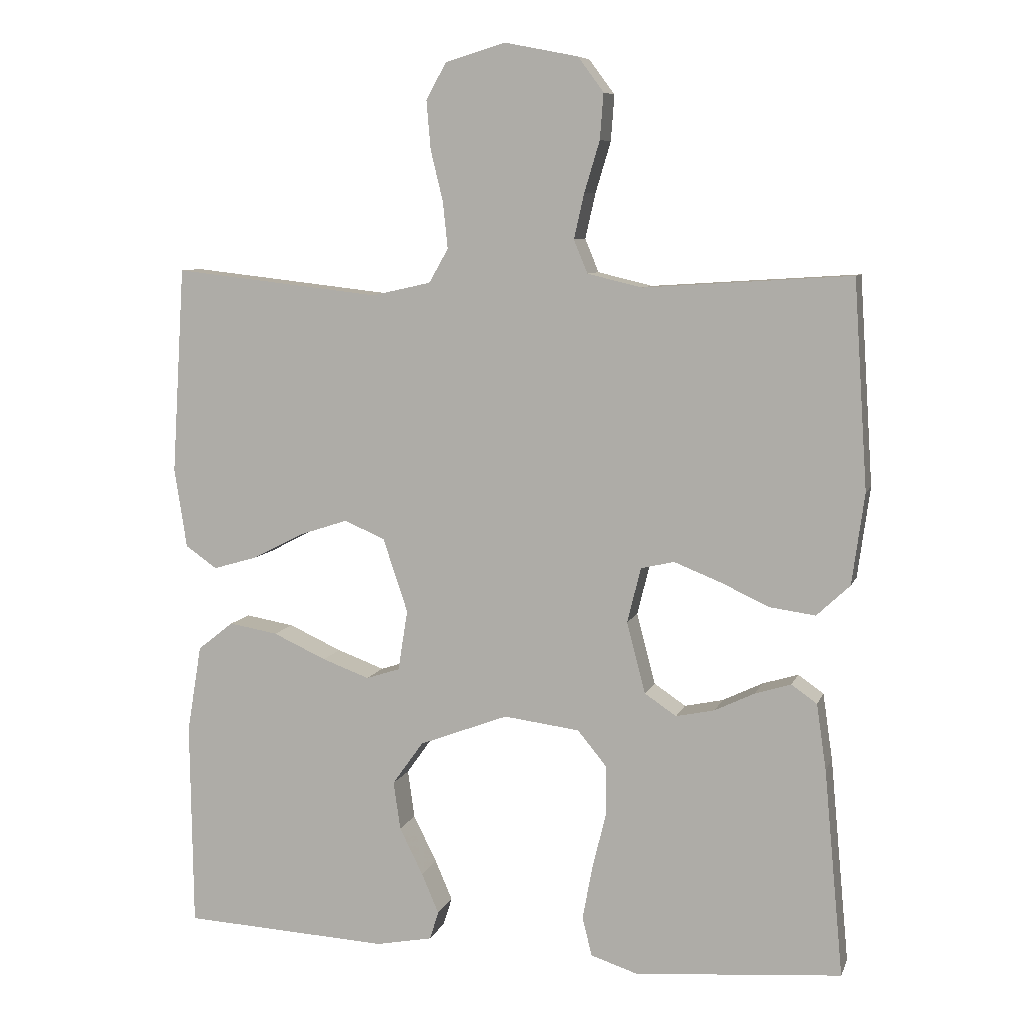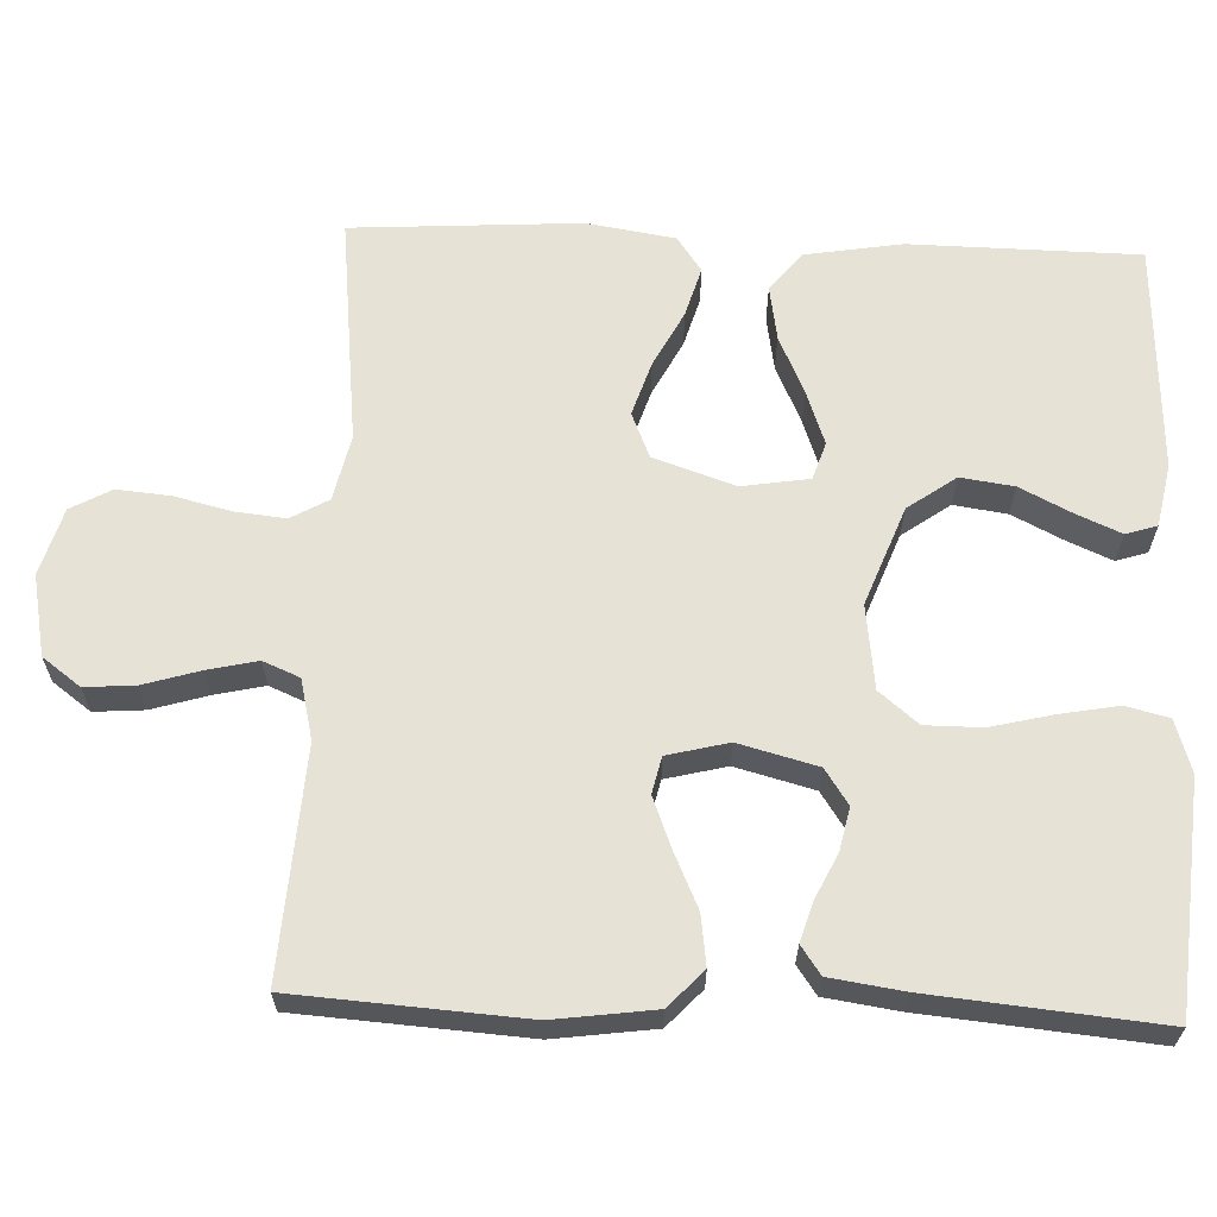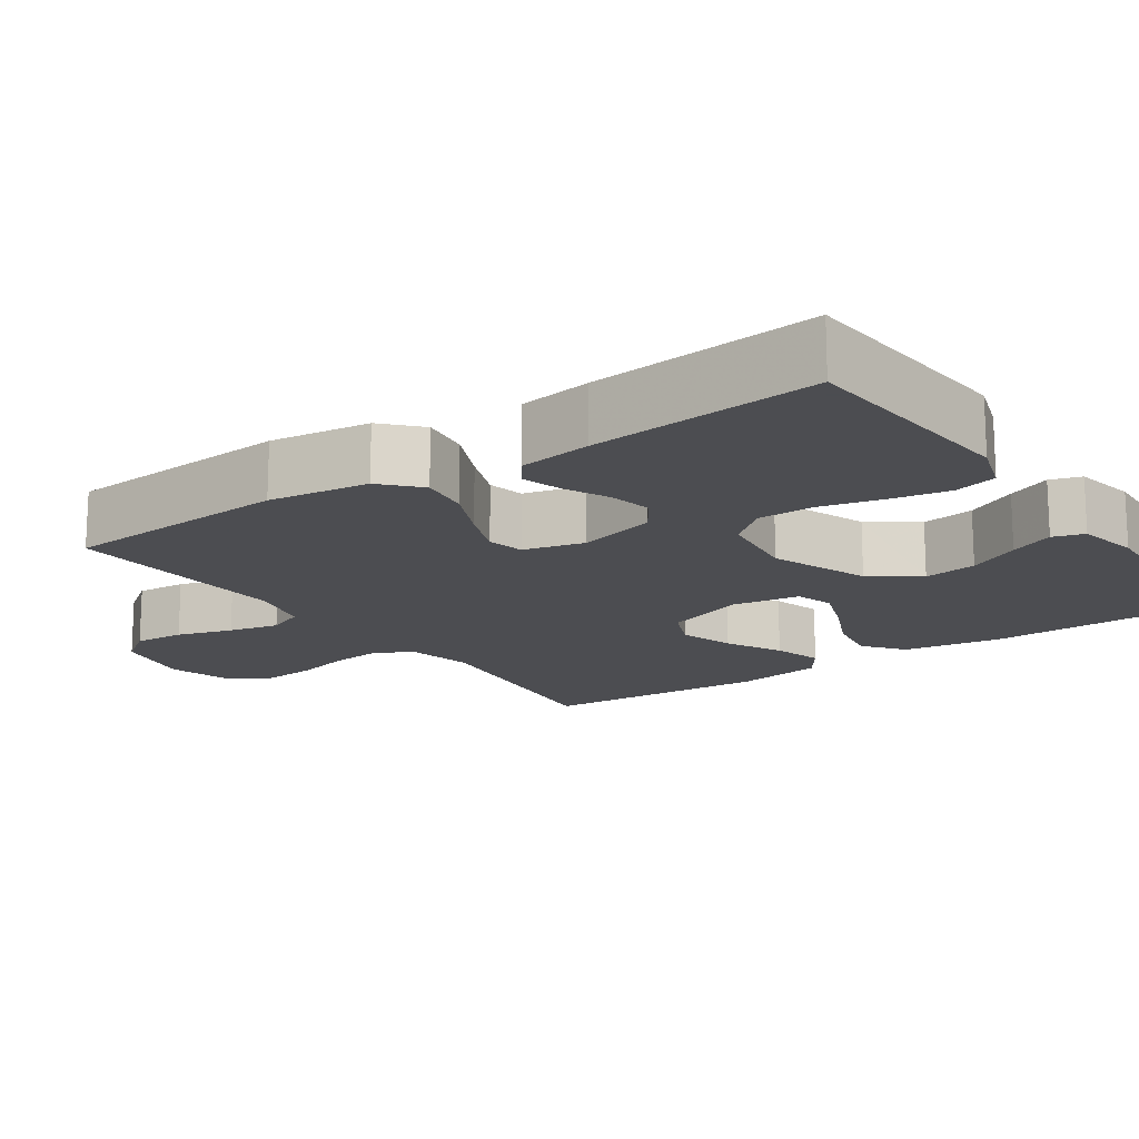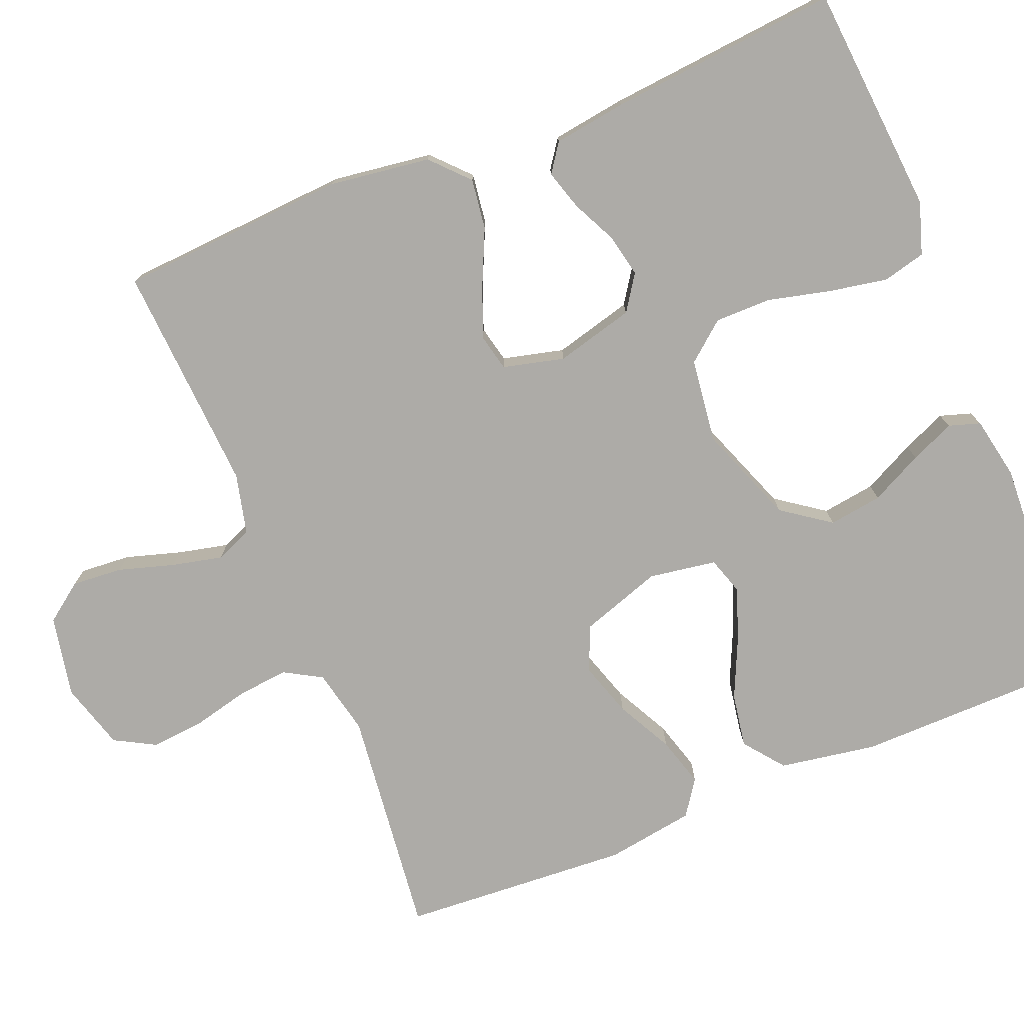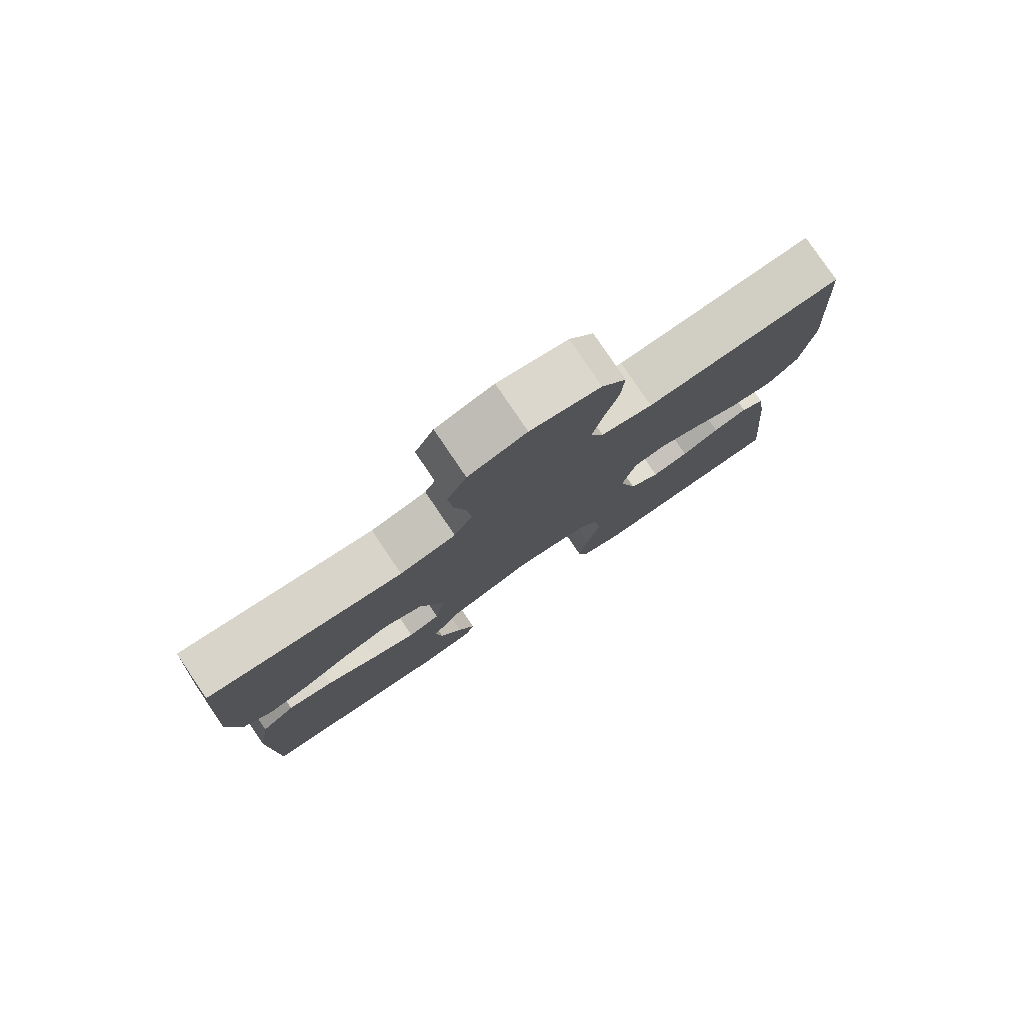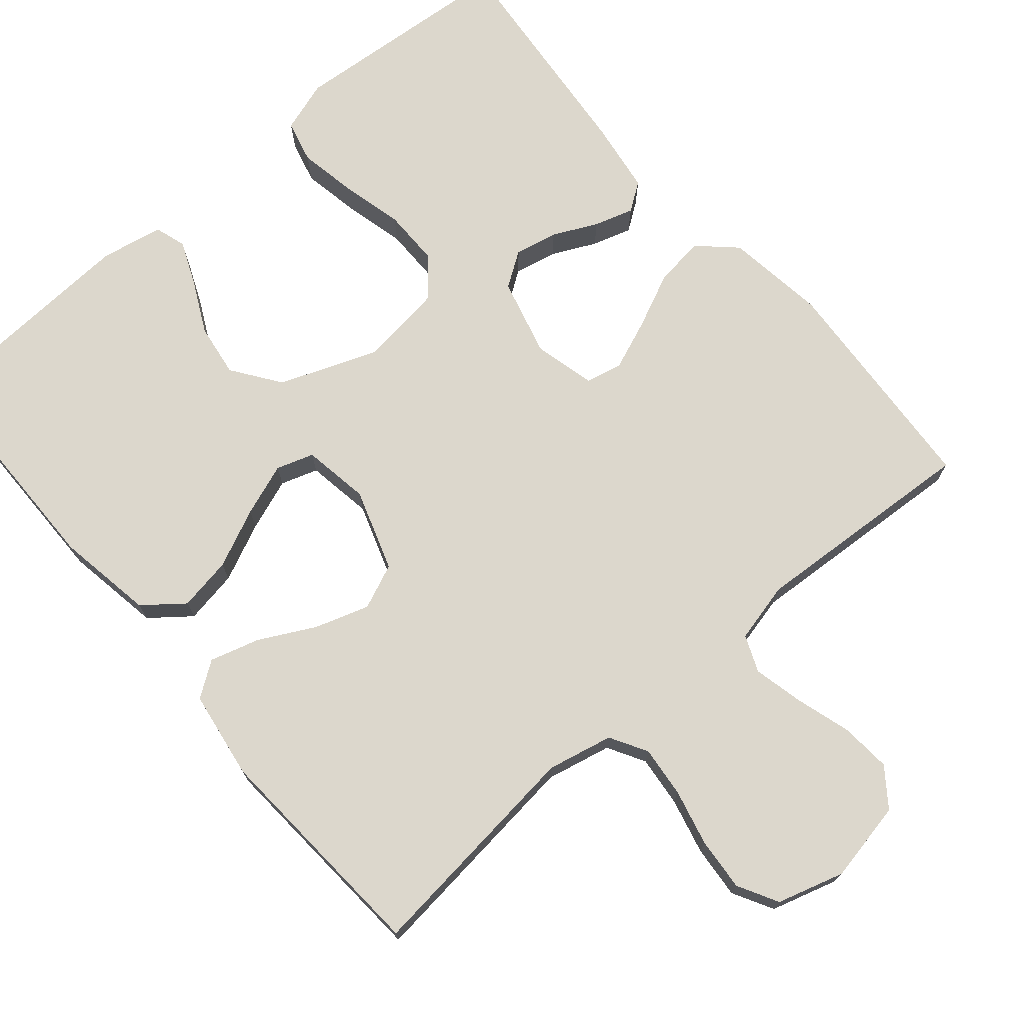
<metadata>
{"format":"obj","ext":"obj","renderer":"f3d","projection":"perspective","resolution":1024,"background":"white","views":[{"elev":7.8,"azim":15.2,"up":"+Z"},{"elev":63.9,"azim":92.3,"up":"+Y"},{"elev":-16.1,"azim":124.6,"up":"+Y"},{"elev":-76.4,"azim":112.1,"up":"+Y"},{"elev":79.5,"azim":-34.1,"up":"+Z"},{"elev":72.9,"azim":-40.5,"up":"+Y"}]}
</metadata>
<code>
v 0.5 0.07 -0.5
v 0.2 0.07 -0.525
v 0.132 0.07 -0.503
v 0.118 0.07 -0.447
v 0.132 0.07 -0.371
v 0.152 0.07 -0.289
v 0.152 0.07 -0.215
v 0.11 0.07 -0.164
v 0 0.07 -0.15
v -0.129 0.07 -0.199
v -0.174 0.07 -0.262
v -0.164 0.07 -0.332
v -0.13 0.07 -0.4
v -0.105 0.07 -0.458
v -0.118 0.07 -0.499
v -0.2 0.07 -0.515
v -0.5 0.07 -0.5
v -0.504 0.07 -0.2
v -0.483 0.07 -0.073
v -0.431 0.07 -0.032
v -0.36 0.07 -0.044
v -0.283 0.07 -0.079
v -0.214 0.07 -0.104
v -0.165 0.07 -0.088
v -0.151 0.07 0
v -0.187 0.07 0.107
v -0.246 0.07 0.132
v -0.317 0.07 0.109
v -0.39 0.07 0.071
v -0.455 0.07 0.052
v -0.501 0.07 0.084
v -0.519 0.07 0.2
v -0.5 0.07 0.5
v -0.2 0.07 0.466
v -0.114 0.07 0.485
v -0.086 0.07 0.534
v -0.093 0.07 0.601
v -0.111 0.07 0.675
v -0.117 0.07 0.745
v -0.088 0.07 0.798
v 0 0.07 0.824
v 0.106 0.07 0.803
v 0.143 0.07 0.753
v 0.138 0.07 0.687
v 0.116 0.07 0.614
v 0.101 0.07 0.548
v 0.121 0.07 0.5
v 0.2 0.07 0.481
v 0.5 0.07 0.5
v 0.52 0.07 0.2
v 0.502 0.07 0.068
v 0.454 0.07 0.023
v 0.388 0.07 0.032
v 0.316 0.07 0.065
v 0.25 0.07 0.091
v 0.202 0.07 0.08
v 0.182 0.07 0
v 0.209 0.07 -0.103
v 0.255 0.07 -0.134
v 0.311 0.07 -0.122
v 0.369 0.07 -0.094
v 0.421 0.07 -0.078
v 0.458 0.07 -0.104
v 0.472 0.07 -0.2
v 0.5 0 -0.5
v 0.2 0 -0.525
v 0.132 0 -0.503
v 0.118 0 -0.447
v 0.132 0 -0.371
v 0.152 0 -0.289
v 0.152 0 -0.215
v 0.11 0 -0.164
v 0 0 -0.15
v -0.129 0 -0.199
v -0.174 0 -0.262
v -0.164 0 -0.332
v -0.13 0 -0.4
v -0.105 0 -0.458
v -0.118 0 -0.499
v -0.2 0 -0.515
v -0.5 0 -0.5
v -0.504 0 -0.2
v -0.483 0 -0.073
v -0.431 0 -0.032
v -0.36 0 -0.044
v -0.283 0 -0.079
v -0.214 0 -0.104
v -0.165 0 -0.088
v -0.151 0 0
v -0.187 0 0.107
v -0.246 0 0.132
v -0.317 0 0.109
v -0.39 0 0.071
v -0.455 0 0.052
v -0.501 0 0.084
v -0.519 0 0.2
v -0.5 0 0.5
v -0.2 0 0.466
v -0.114 0 0.485
v -0.086 0 0.534
v -0.093 0 0.601
v -0.111 0 0.675
v -0.117 0 0.745
v -0.088 0 0.798
v 0 0 0.824
v 0.106 0 0.803
v 0.143 0 0.753
v 0.138 0 0.687
v 0.116 0 0.614
v 0.101 0 0.548
v 0.121 0 0.5
v 0.2 0 0.481
v 0.5 0 0.5
v 0.52 0 0.2
v 0.502 0 0.068
v 0.454 0 0.023
v 0.388 0 0.032
v 0.316 0 0.065
v 0.25 0 0.091
v 0.202 0 0.08
v 0.182 0 0
v 0.209 0 -0.103
v 0.255 0 -0.134
v 0.311 0 -0.122
v 0.369 0 -0.094
v 0.421 0 -0.078
v 0.458 0 -0.104
v 0.472 0 -0.2
f 60 61 62 63
f 59 60 63 64
f 51 52 53 54
f 51 54 55
f 48 49 50 51
f 47 48 51 55
f 46 47 55 56
f 42 43 44 45
f 42 45 46
f 41 42 46
f 37 38 39 40
f 36 37 40 41
f 31 32 33 34
f 31 34 35
f 28 29 30 31
f 27 28 31 35
f 26 27 35 36
f 19 20 21 22
f 19 22 23
f 18 19 23
f 17 18 23 24
f 12 13 14 15
f 12 15 16 17
f 3 4 5 6
f 1 2 3 6
f 59 64 1 6
f 58 59 6 7
f 57 58 7 8
f 56 57 8 9
f 46 56 9 10
f 41 46 10 11
f 25 26 36 41
f 24 25 41 11
f 17 24 11
f 11 12 17
f 127 126 125 124
f 128 127 124 123
f 118 117 116 115
f 119 118 115
f 115 114 113 112
f 119 115 112 111
f 120 119 111 110
f 109 108 107 106
f 110 109 106
f 110 106 105
f 104 103 102 101
f 105 104 101 100
f 98 97 96 95
f 99 98 95
f 95 94 93 92
f 99 95 92 91
f 100 99 91 90
f 86 85 84 83
f 87 86 83
f 87 83 82
f 88 87 82 81
f 79 78 77 76
f 81 80 79 76
f 70 69 68 67
f 70 67 66 65
f 70 65 128 123
f 71 70 123 122
f 72 71 122 121
f 73 72 121 120
f 74 73 120 110
f 75 74 110 105
f 105 100 90 89
f 75 105 89 88
f 75 88 81
f 81 76 75
f 1 65 66 2
f 2 66 67 3
f 3 67 68 4
f 4 68 69 5
f 5 69 70 6
f 6 70 71 7
f 7 71 72 8
f 8 72 73 9
f 9 73 74 10
f 10 74 75 11
f 11 75 76 12
f 12 76 77 13
f 13 77 78 14
f 14 78 79 15
f 15 79 80 16
f 16 80 81 17
f 17 81 82 18
f 18 82 83 19
f 19 83 84 20
f 20 84 85 21
f 21 85 86 22
f 22 86 87 23
f 23 87 88 24
f 24 88 89 25
f 25 89 90 26
f 26 90 91 27
f 27 91 92 28
f 28 92 93 29
f 29 93 94 30
f 30 94 95 31
f 31 95 96 32
f 32 96 97 33
f 33 97 98 34
f 34 98 99 35
f 35 99 100 36
f 36 100 101 37
f 37 101 102 38
f 38 102 103 39
f 39 103 104 40
f 40 104 105 41
f 41 105 106 42
f 42 106 107 43
f 43 107 108 44
f 44 108 109 45
f 45 109 110 46
f 46 110 111 47
f 47 111 112 48
f 48 112 113 49
f 49 113 114 50
f 50 114 115 51
f 51 115 116 52
f 52 116 117 53
f 53 117 118 54
f 54 118 119 55
f 55 119 120 56
f 56 120 121 57
f 57 121 122 58
f 58 122 123 59
f 59 123 124 60
f 60 124 125 61
f 61 125 126 62
f 62 126 127 63
f 63 127 128 64
f 64 128 65 1

</code>
